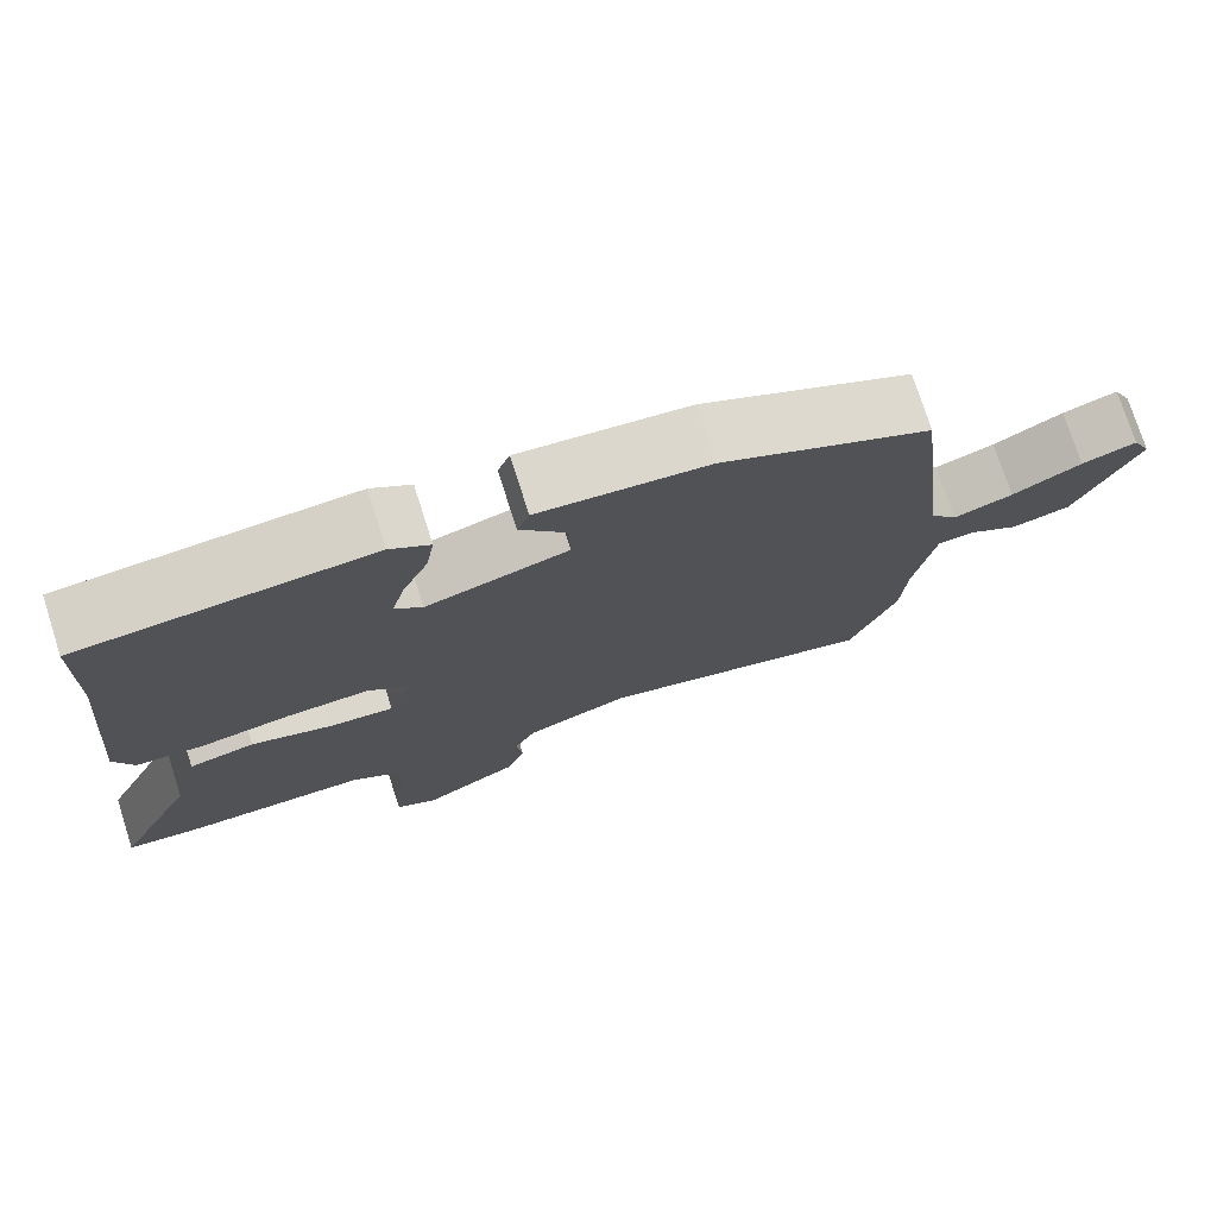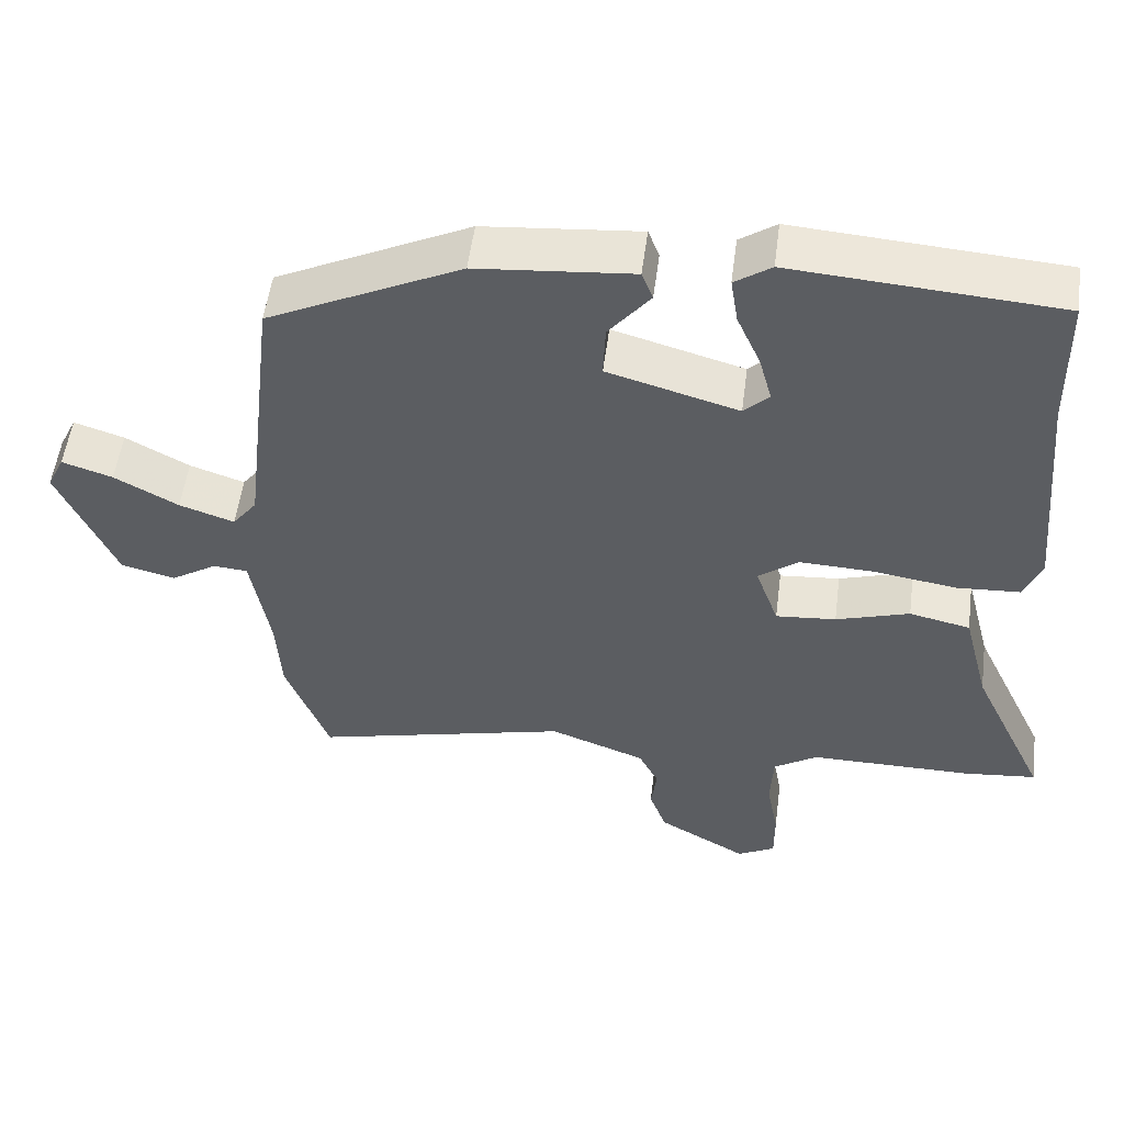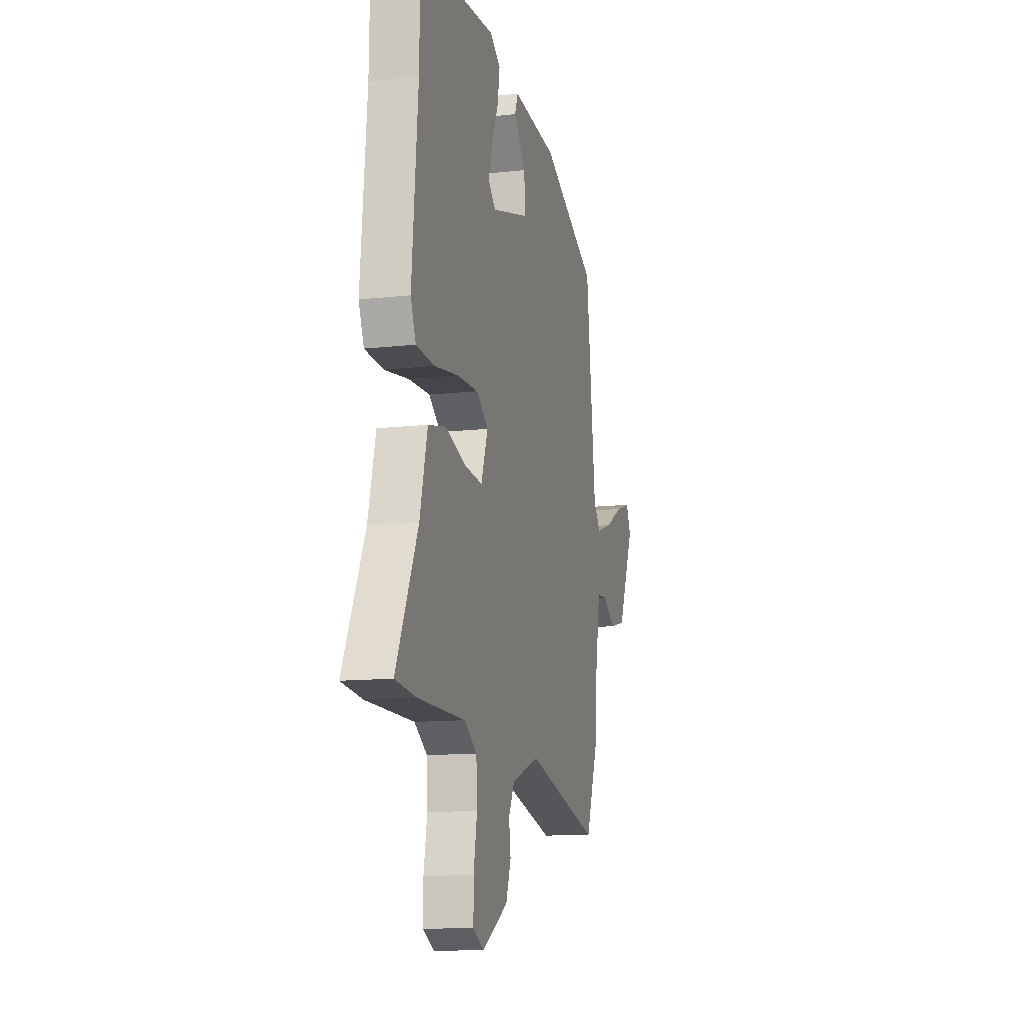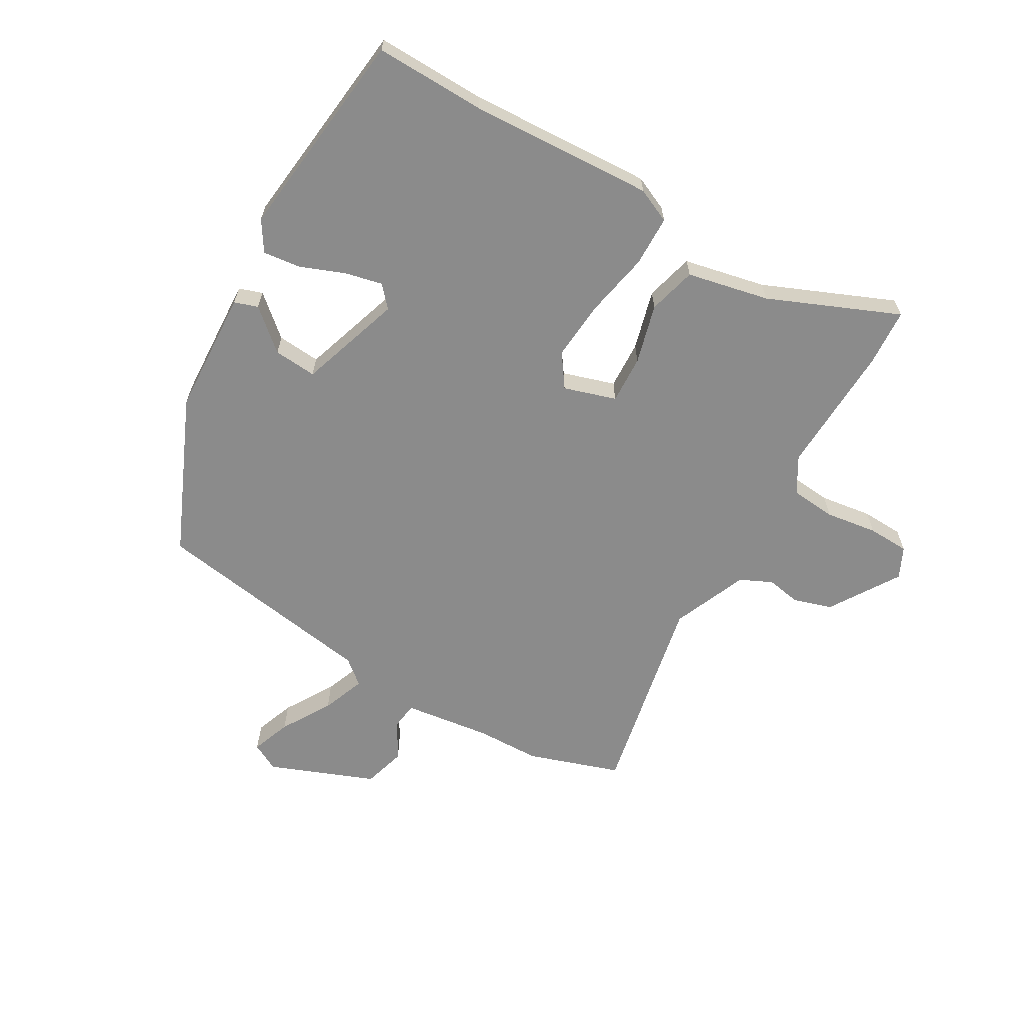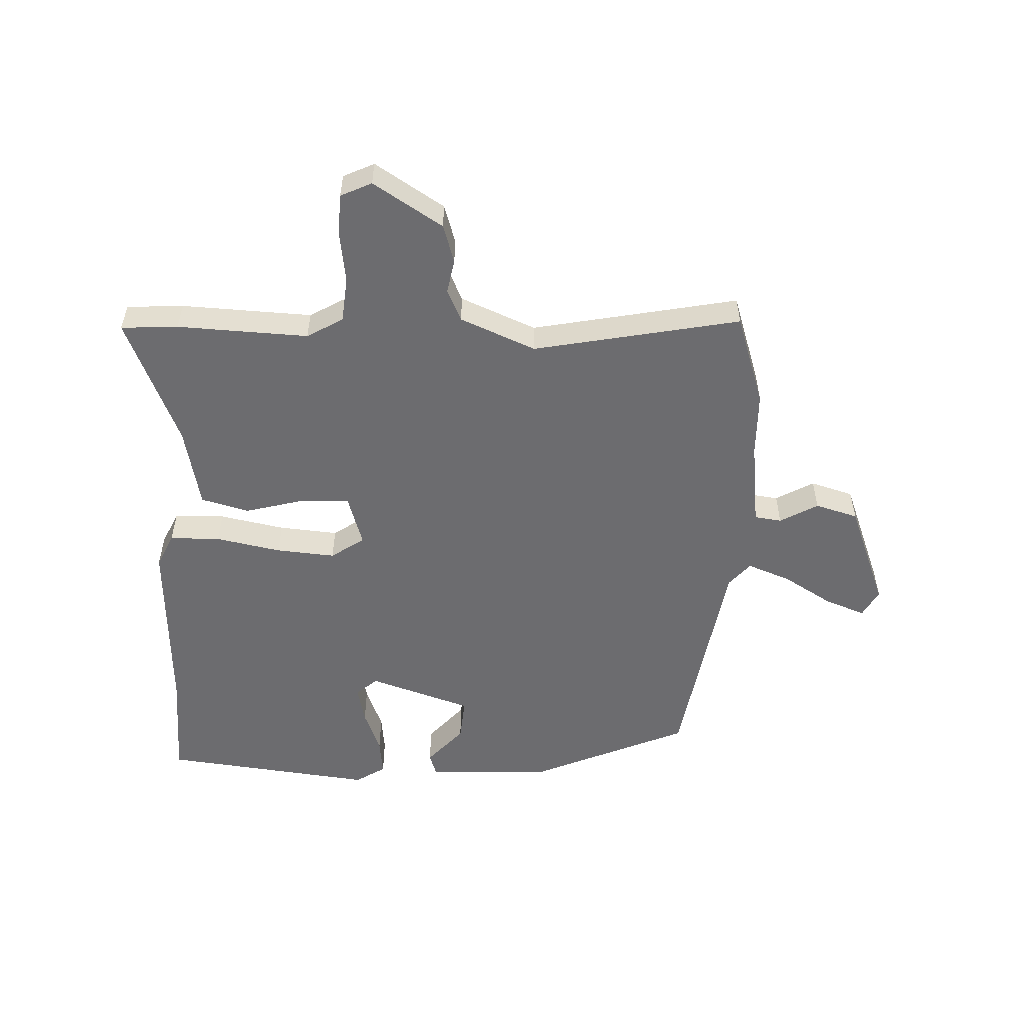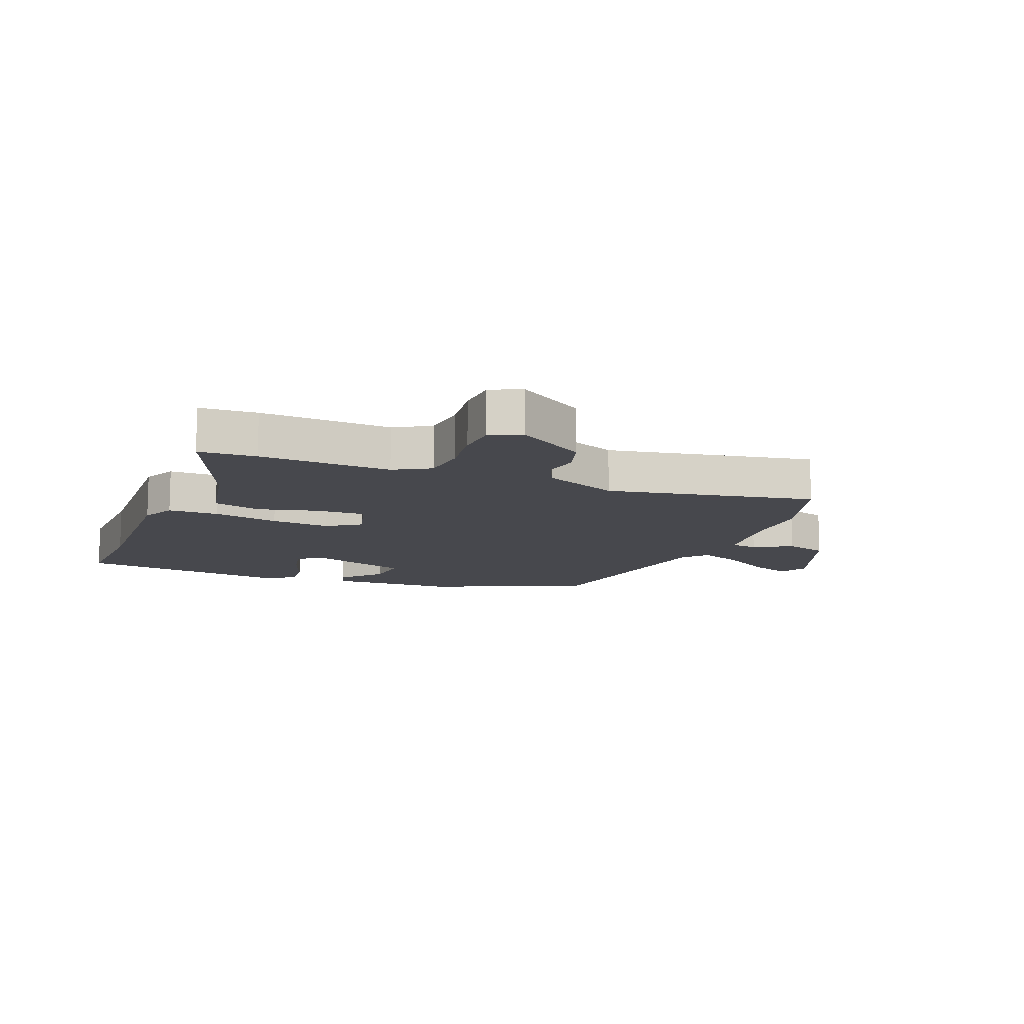
<metadata>
{"format":"obj","ext":"obj","renderer":"f3d","projection":"perspective","resolution":1024,"background":"white","views":[{"elev":75.3,"azim":162.3,"up":"+Z"},{"elev":53.2,"azim":7.4,"up":"+Z"},{"elev":-12.4,"azim":104.7,"up":"+Z"},{"elev":-63.8,"azim":57.7,"up":"+Y"},{"elev":-53.8,"azim":175.2,"up":"+Y"},{"elev":-11.9,"azim":155.4,"up":"+Y"}]}
</metadata>
<code>
v 0.586 0.07 -0.491
v 0.49 0.07 -0.501
v 0.269 0.07 -0.501
v 0.21 0.07 -0.539
v 0.206 0.07 -0.616
v 0.222 0.07 -0.703
v 0.222 0.07 -0.773
v 0.171 0.07 -0.8
v 0.051 0.07 -0.731
v 0.028 0.07 -0.667
v 0.036 0.07 -0.609
v 0.009 0.07 -0.556
v -0.12 0.07 -0.508
v -0.465 0.07 -0.592
v -0.523 0.07 -0.439
v -0.53 0.07 -0.33
v -0.555 0.07 -0.184
v -0.601 0.07 -0.18
v -0.663 0.07 -0.219
v -0.736 0.07 -0.201
v -0.813 0.07 -0.026
v -0.79 0.07 0.022
v -0.722 0.07 0
v -0.636 0.07 -0.047
v -0.562 0.07 -0.072
v -0.529 0.07 -0.029
v -0.484 0.07 0.354
v -0.224 0.07 0.481
v -0.014 0.07 0.5
v 0.001 0.07 0.461
v -0.055 0.07 0.391
v -0.058 0.07 0.318
v 0.118 0.07 0.268
v 0.152 0.07 0.301
v 0.135 0.07 0.364
v 0.103 0.07 0.437
v 0.093 0.07 0.5
v 0.142 0.07 0.534
v 0.5 0.07 0.508
v 0.503 0.07 0.322
v 0.531 0.07 0.012
v 0.507 0.07 -0.047
v 0.422 0.07 -0.052
v 0.311 0.07 -0.035
v 0.211 0.07 -0.031
v 0.157 0.07 -0.072
v 0.188 0.07 -0.159
v 0.269 0.07 -0.152
v 0.368 0.07 -0.121
v 0.45 0.07 -0.139
v 0.485 0.07 -0.276
v 0.586 0 -0.491
v 0.49 0 -0.501
v 0.269 0 -0.501
v 0.21 0 -0.539
v 0.206 0 -0.616
v 0.222 0 -0.703
v 0.222 0 -0.773
v 0.171 0 -0.8
v 0.051 0 -0.731
v 0.028 0 -0.667
v 0.036 0 -0.609
v 0.009 0 -0.556
v -0.12 0 -0.508
v -0.465 0 -0.592
v -0.523 0 -0.439
v -0.53 0 -0.33
v -0.555 0 -0.184
v -0.601 0 -0.18
v -0.663 0 -0.219
v -0.736 0 -0.201
v -0.813 0 -0.026
v -0.79 0 0.022
v -0.722 0 0
v -0.636 0 -0.047
v -0.562 0 -0.072
v -0.529 0 -0.029
v -0.484 0 0.354
v -0.224 0 0.481
v -0.014 0 0.5
v 0.001 0 0.461
v -0.055 0 0.391
v -0.058 0 0.318
v 0.118 0 0.268
v 0.152 0 0.301
v 0.135 0 0.364
v 0.103 0 0.437
v 0.093 0 0.5
v 0.142 0 0.534
v 0.5 0 0.508
v 0.503 0 0.322
v 0.531 0 0.012
v 0.507 0 -0.047
v 0.422 0 -0.052
v 0.311 0 -0.035
v 0.211 0 -0.031
v 0.157 0 -0.072
v 0.188 0 -0.159
v 0.269 0 -0.152
v 0.368 0 -0.121
v 0.45 0 -0.139
v 0.485 0 -0.276
f 48 49 50 51
f 47 48 51 1
f 41 42 43 44
f 40 41 44 45
f 39 40 45 46
f 35 36 37 38
f 34 35 38 39
f 33 34 39 46
f 28 29 30 31
f 26 27 28 31
f 26 31 32
f 25 26 32 33
f 21 22 23 24
f 21 24 25
f 18 19 20 21
f 17 18 21 25
f 16 17 25 33
f 13 14 15 16
f 12 13 16 33
f 8 9 10 11
f 5 6 7 8
f 4 5 8 11
f 3 4 11 12
f 47 1 2 3
f 46 47 3 12
f 12 33 46
f 102 101 100 99
f 52 102 99 98
f 95 94 93 92
f 96 95 92 91
f 97 96 91 90
f 89 88 87 86
f 90 89 86 85
f 97 90 85 84
f 82 81 80 79
f 82 79 78 77
f 83 82 77
f 84 83 77 76
f 75 74 73 72
f 76 75 72
f 72 71 70 69
f 76 72 69 68
f 84 76 68 67
f 67 66 65 64
f 84 67 64 63
f 62 61 60 59
f 59 58 57 56
f 62 59 56 55
f 63 62 55 54
f 54 53 52 98
f 63 54 98 97
f 97 84 63
f 1 52 53 2
f 2 53 54 3
f 3 54 55 4
f 4 55 56 5
f 5 56 57 6
f 6 57 58 7
f 7 58 59 8
f 8 59 60 9
f 9 60 61 10
f 10 61 62 11
f 11 62 63 12
f 12 63 64 13
f 13 64 65 14
f 14 65 66 15
f 15 66 67 16
f 16 67 68 17
f 17 68 69 18
f 18 69 70 19
f 19 70 71 20
f 20 71 72 21
f 21 72 73 22
f 22 73 74 23
f 23 74 75 24
f 24 75 76 25
f 25 76 77 26
f 26 77 78 27
f 27 78 79 28
f 28 79 80 29
f 29 80 81 30
f 30 81 82 31
f 31 82 83 32
f 32 83 84 33
f 33 84 85 34
f 34 85 86 35
f 35 86 87 36
f 36 87 88 37
f 37 88 89 38
f 38 89 90 39
f 39 90 91 40
f 40 91 92 41
f 41 92 93 42
f 42 93 94 43
f 43 94 95 44
f 44 95 96 45
f 45 96 97 46
f 46 97 98 47
f 47 98 99 48
f 48 99 100 49
f 49 100 101 50
f 50 101 102 51
f 51 102 52 1

</code>
